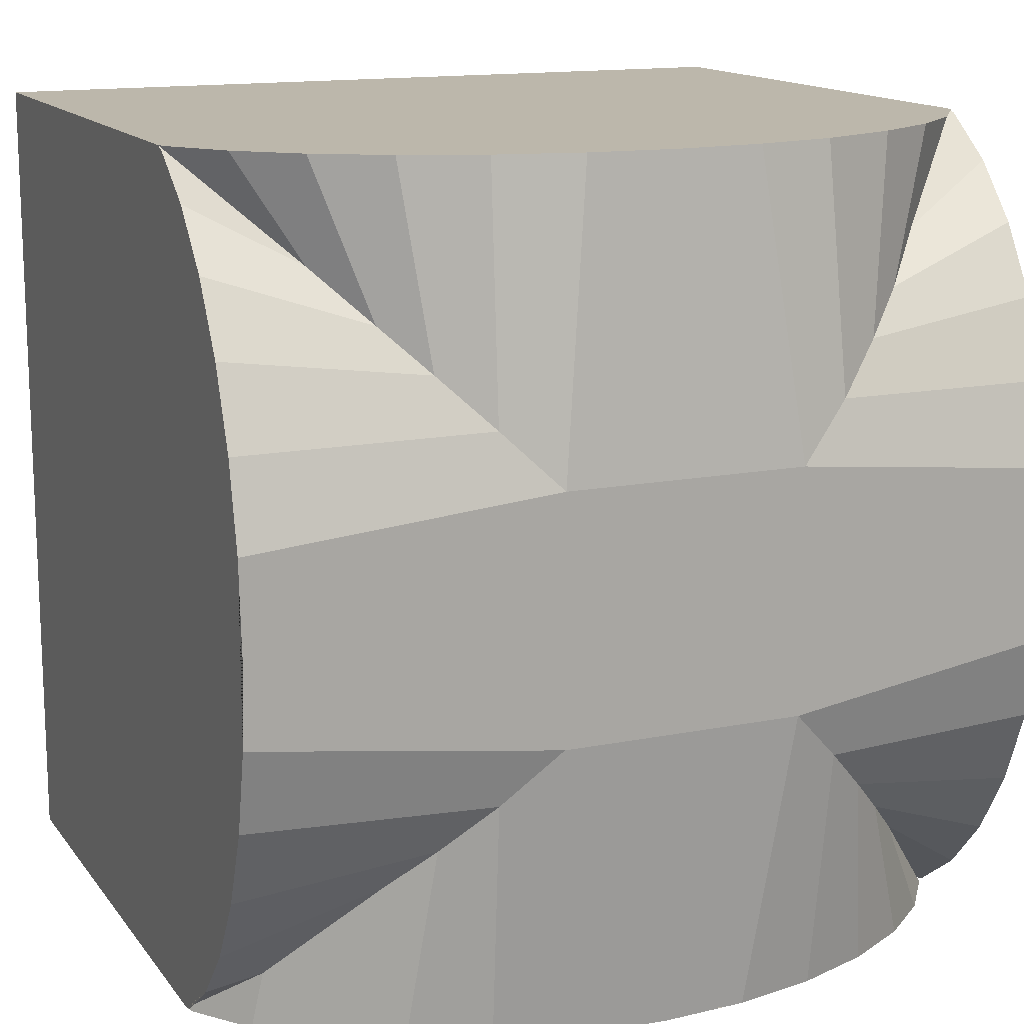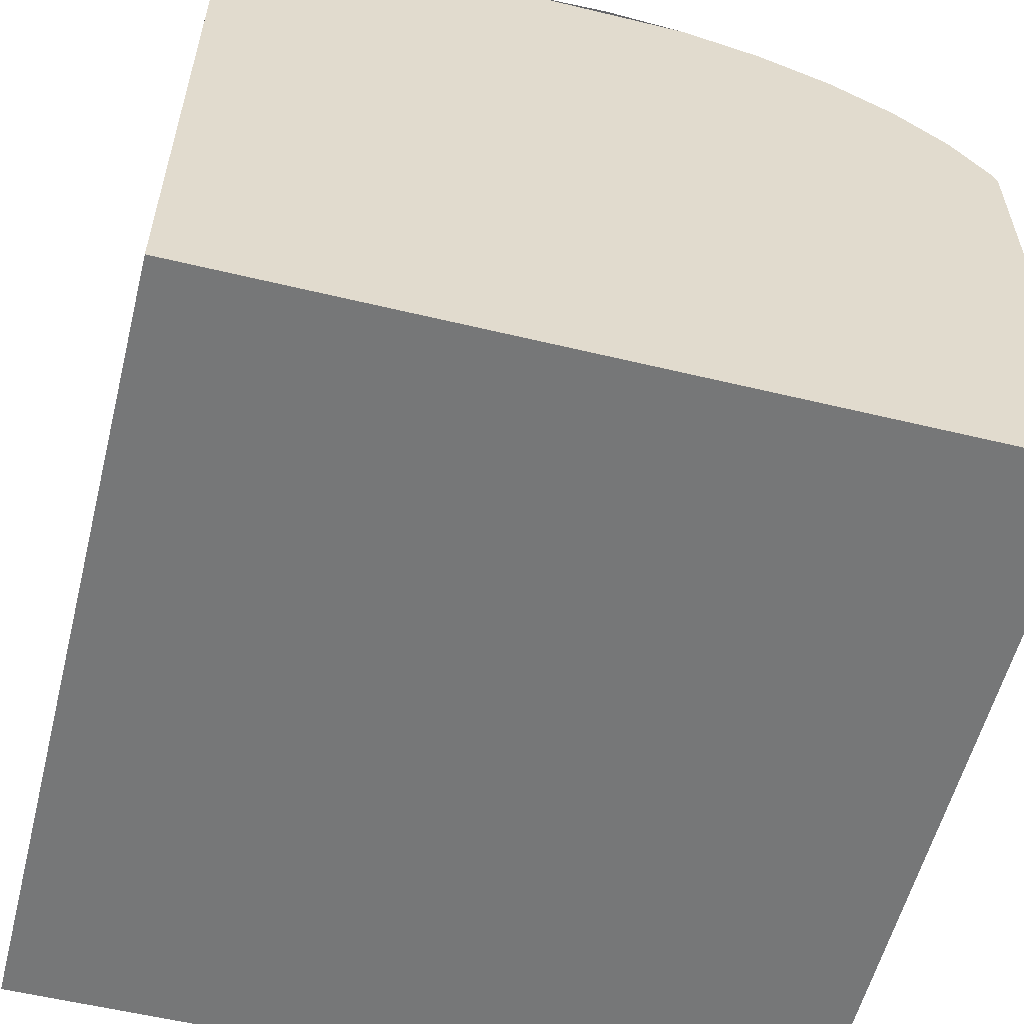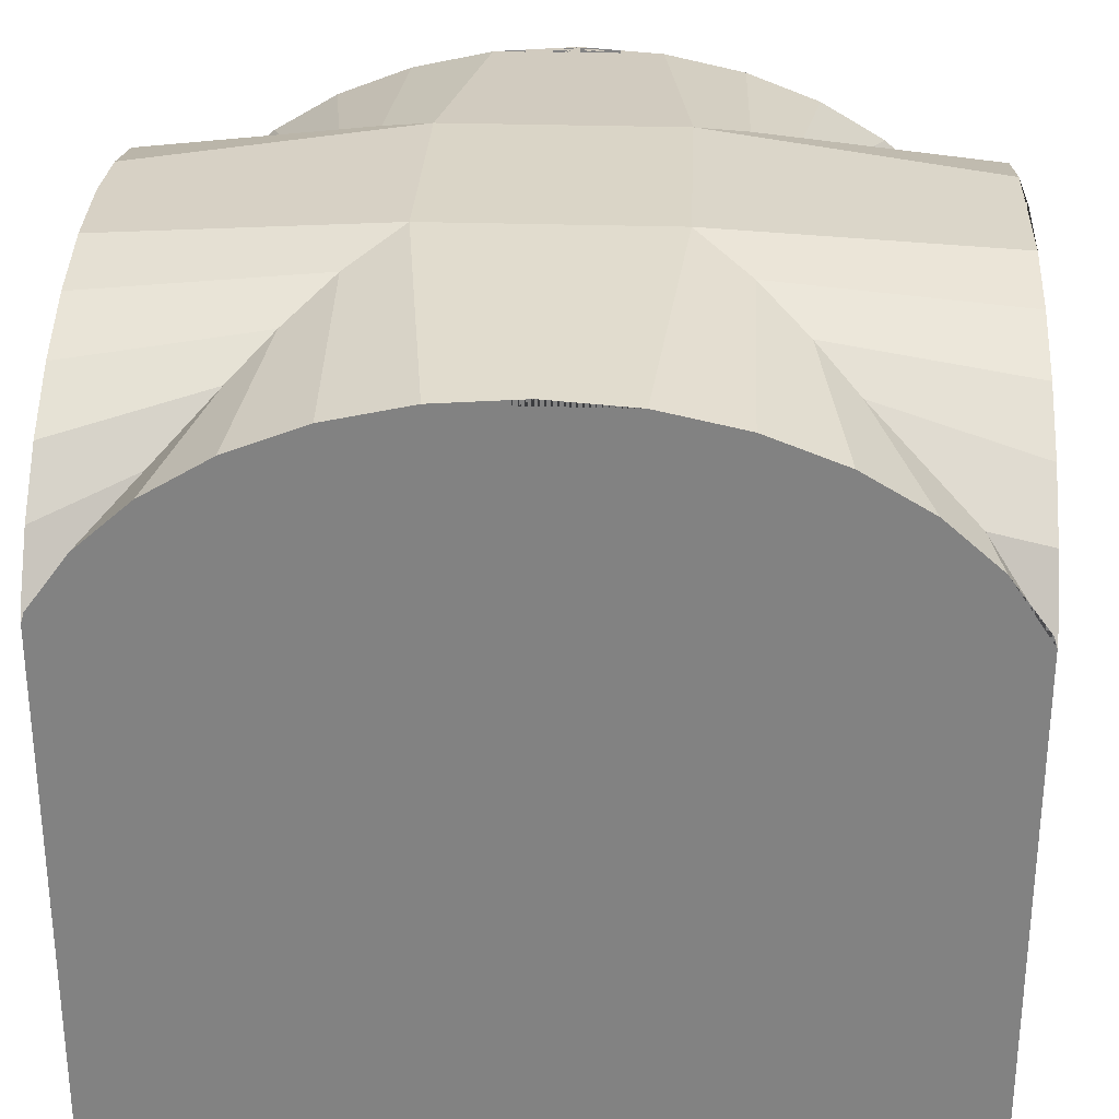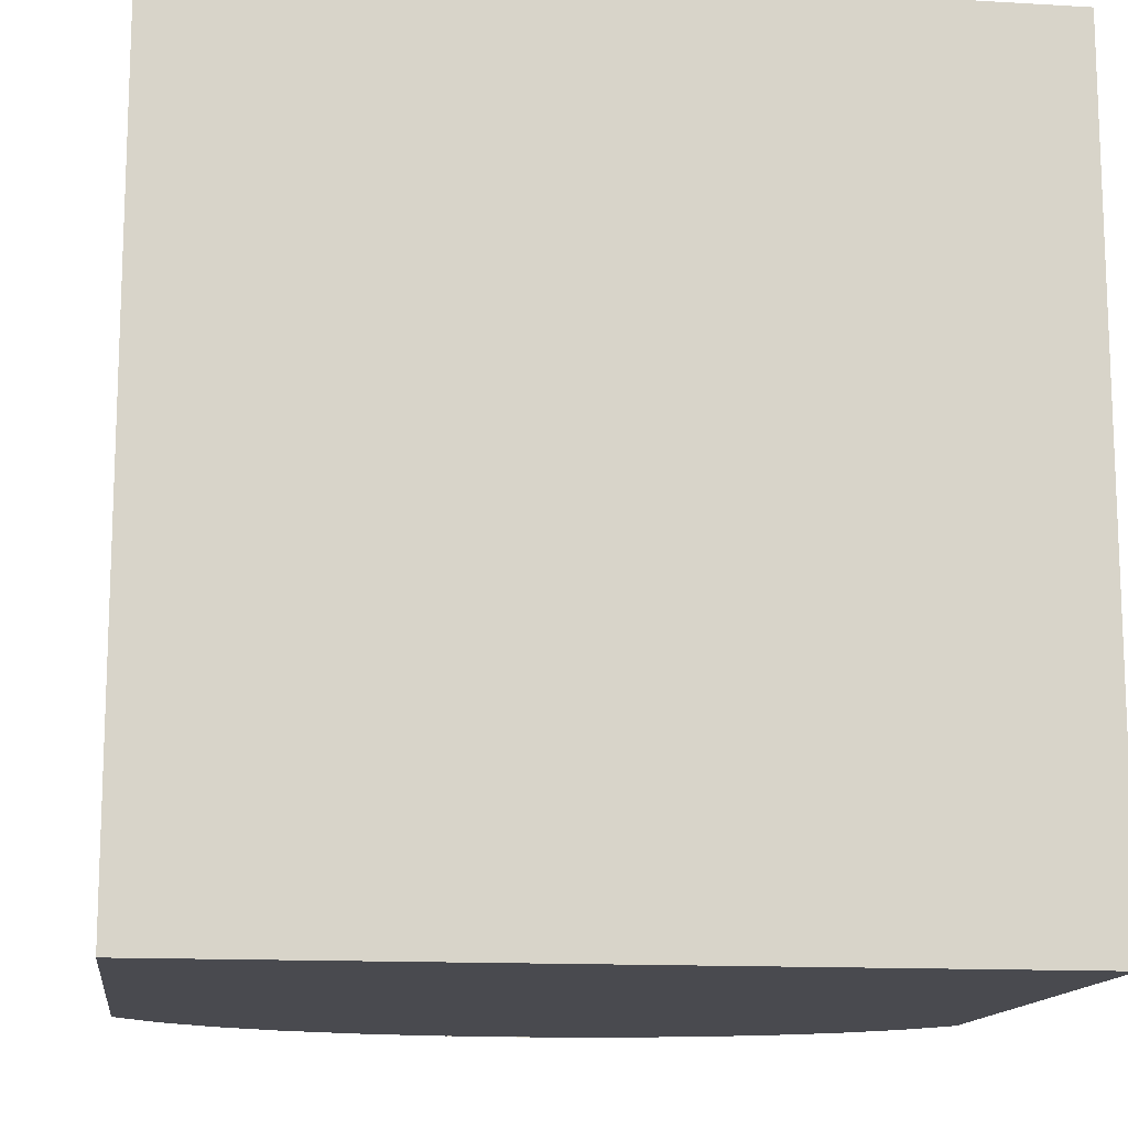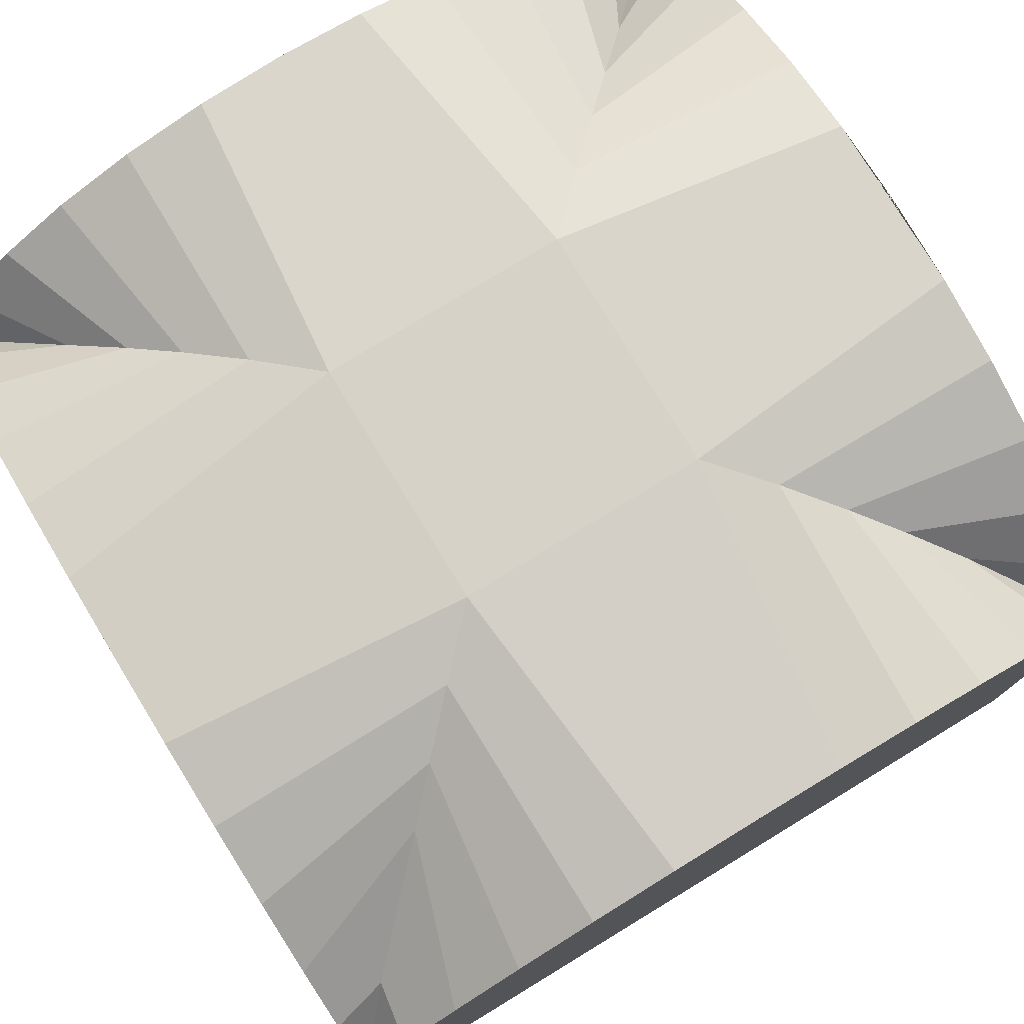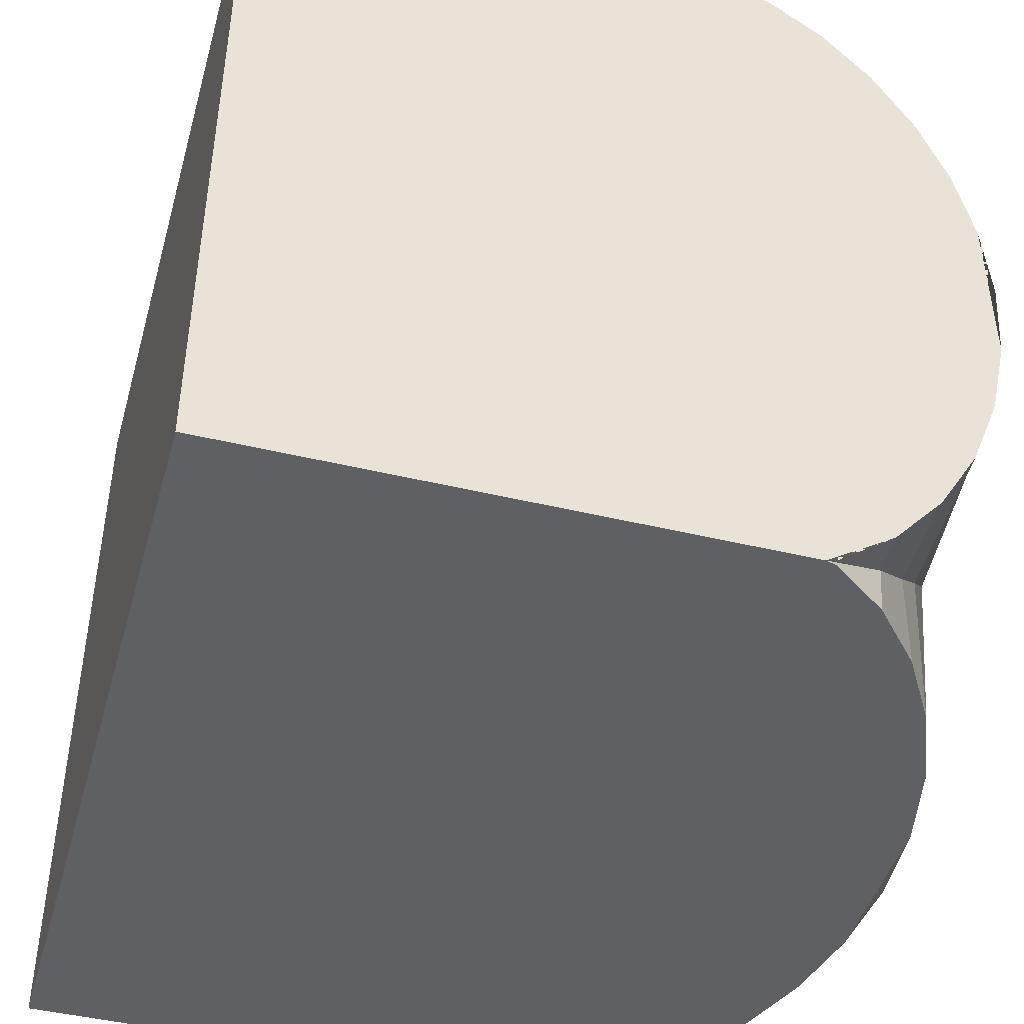
<metadata>
{"format":"obj","ext":"obj","renderer":"f3d","projection":"perspective","resolution":1024,"background":"white","views":[{"elev":14.4,"azim":156.5,"up":"+Z"},{"elev":-57.0,"azim":165.9,"up":"+Y"},{"elev":29.0,"azim":92.7,"up":"+Y"},{"elev":-13.6,"azim":-7.5,"up":"+Z"},{"elev":77.7,"azim":148.7,"up":"+Y"},{"elev":-45.3,"azim":74.5,"up":"+Z"}]}
</metadata>
<code>
o Circle_Circle.002
v 1.904 5.054 1.938
v -2.29 4.691 2.29
v -1.938 5.054 1.938
v -1.637 5.298 1.637
v -1.29 5.532 1.29
v -0.8937 5.705 0.8937
v -0 6.051 0
v 0.8597 5.705 -0.8597
v 1.256 5.532 -1.256
v 1.603 5.298 -1.603
v 1.904 5.054 -1.904
v 2.608 4.551 -2.608
v 2.244 4.691 2.29
v 1.603 5.298 1.637
v 1.256 5.532 1.29
v 0.8597 5.705 0.8937
v -0.8937 5.705 -0.8597
v -1.29 5.532 -1.256
v -1.637 5.298 -1.603
v -1.938 5.054 -1.904
v -2.29 4.691 -2.244
v -3 5.139 -1.808
v -3 4.846 -2.301
v 3 4.081 3.006
v 3 4.488 2.705
v 3 4.846 2.301
v 3 5.139 1.808
v 3 5.357 1.245
v 3 5.491 0.6348
v 3 5.537 -0
v 3 5.491 -0.6348
v 3 5.357 -1.245
v 3 4.488 -2.705
v 3 4.081 -3.006
v 3 4.846 -2.301
v 3 5.139 -1.808
v -3 4.081 -3.006
v -3 4.488 -2.705
v -3 0 3.03
v -3 4 3.03
v -3 0 -3.03
v -3 4 -3.03
v 3 -0 3.03
v 3 4 3.03
v 3 -0 -3.03
v 3 4 -3.03
v -3 5.357 -1.245
v -3 5.491 -0.6348
v -3 5.537 -0
v -3 5.491 0.6348
v -3 5.357 1.245
v -3 5.139 1.808
v -3 4.846 2.301
v -3 4.488 2.705
v -3 4.081 3.006
v -1.79 5.139 -3.03
v -2.278 4.846 -3.03
v -2.976 4.081 -3.03
v -2.679 4.488 -3.03
v -1.233 5.357 -3.03
v -0.6285 5.491 -3.03
v -0 5.537 -3.03
v 0.6285 5.491 -3.03
v 1.233 5.357 -3.03
v 1.79 5.139 -3.03
v 2.278 4.846 -3.03
v 2.679 4.488 -3.03
v 2.976 4.081 -3.03
v -1.79 5.139 3.03
v -2.278 4.846 3.03
v -2.976 4.081 3.03
v -2.679 4.488 3.03
v -0.6285 5.491 3.03
v 0 5.537 3.03
v 0.6285 5.491 3.03
v 1.233 5.357 3.03
v 1.79 5.139 3.03
v 2.278 4.846 3.03
v 2.679 4.488 3.03
v 2.976 4.081 3.03
v -1.203 5.373 3.03
f 40 39 41 42
f 42 41 45 46
f 46 45 43 44
f 44 43 39 40
f 39 43 45 41
f 33 12 46 34
f 40 71 72 70 69 81 73 74 75 76 77 78 79 80 44
f 37 42 21 38
f 58 59 21 42
f 6 17 8 16
f 6 5 51 50
f 5 4 52 51
f 4 3 53 52
f 3 2 54 53
f 2 3 70 72
f 55 54 2 40
f 72 71 40 2
f 3 4 69 70
f 4 5 81 69
f 5 6 73 81
f 16 15 76 75
f 15 14 77 76
f 14 1 78 77
f 1 13 79 78
f 1 26 25 13
f 80 79 13 44
f 24 44 13 25
f 14 27 26 1
f 15 28 27 14
f 16 29 28 15
f 9 32 31 8
f 10 36 32 9
f 8 63 64 9
f 9 64 65 10
f 11 35 36 10
f 10 65 66 11
f 12 33 35 11
f 12 11 66 67
f 68 46 12 67
f 18 60 61 17
f 19 56 60 18
f 20 57 56 19
f 21 59 57 20
f 21 20 23 38
f 20 19 22 23
f 19 18 47 22
f 18 17 48 47
f 49 50 51 52 53 54 55 40 42 37 38 23 22 47 48
f 24 25 26 27 28 29 30 31 32 36 35 33 34 46 44
f 42 46 68 67 66 65 64 63 62 61 60 56 57 59 58
f 29 16 8 31 30
f 74 73 6 16 75
f 48 17 6 50 49
f 61 62 63 8 17

</code>
